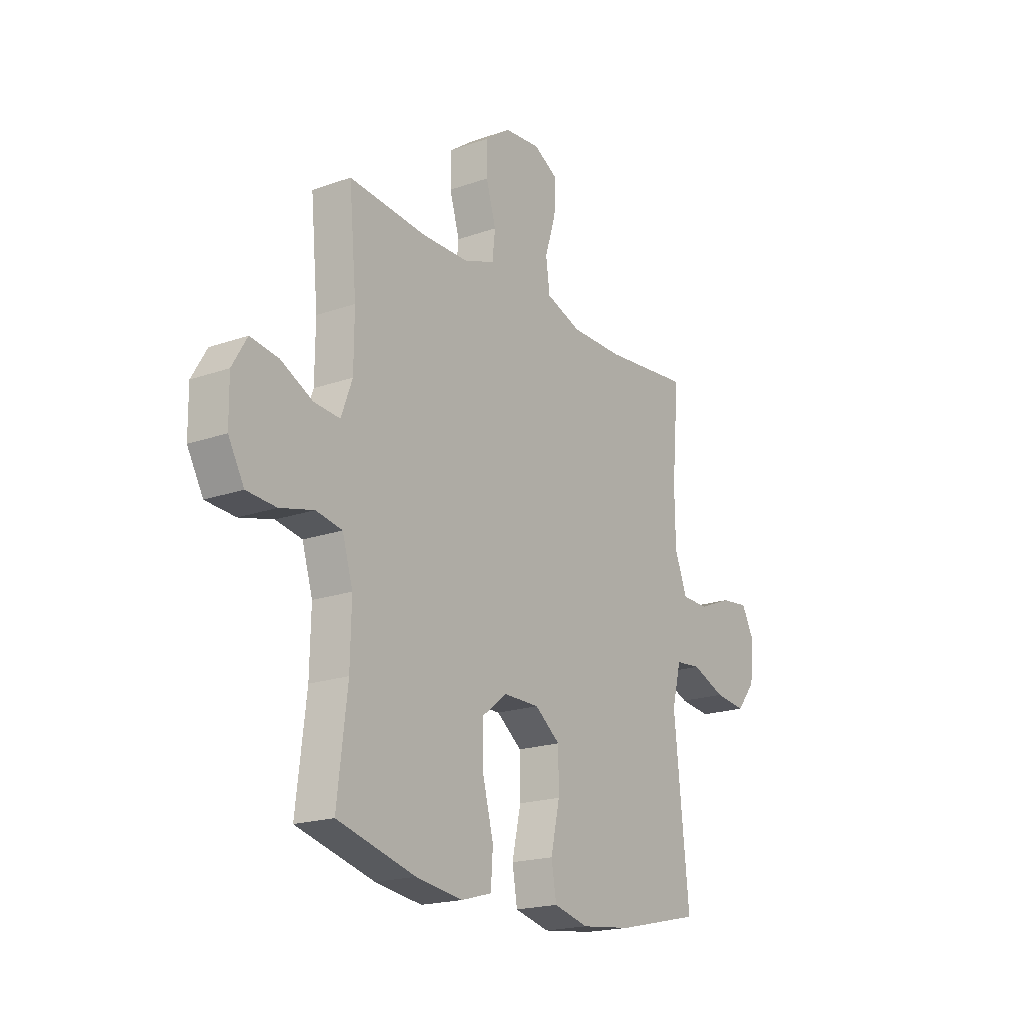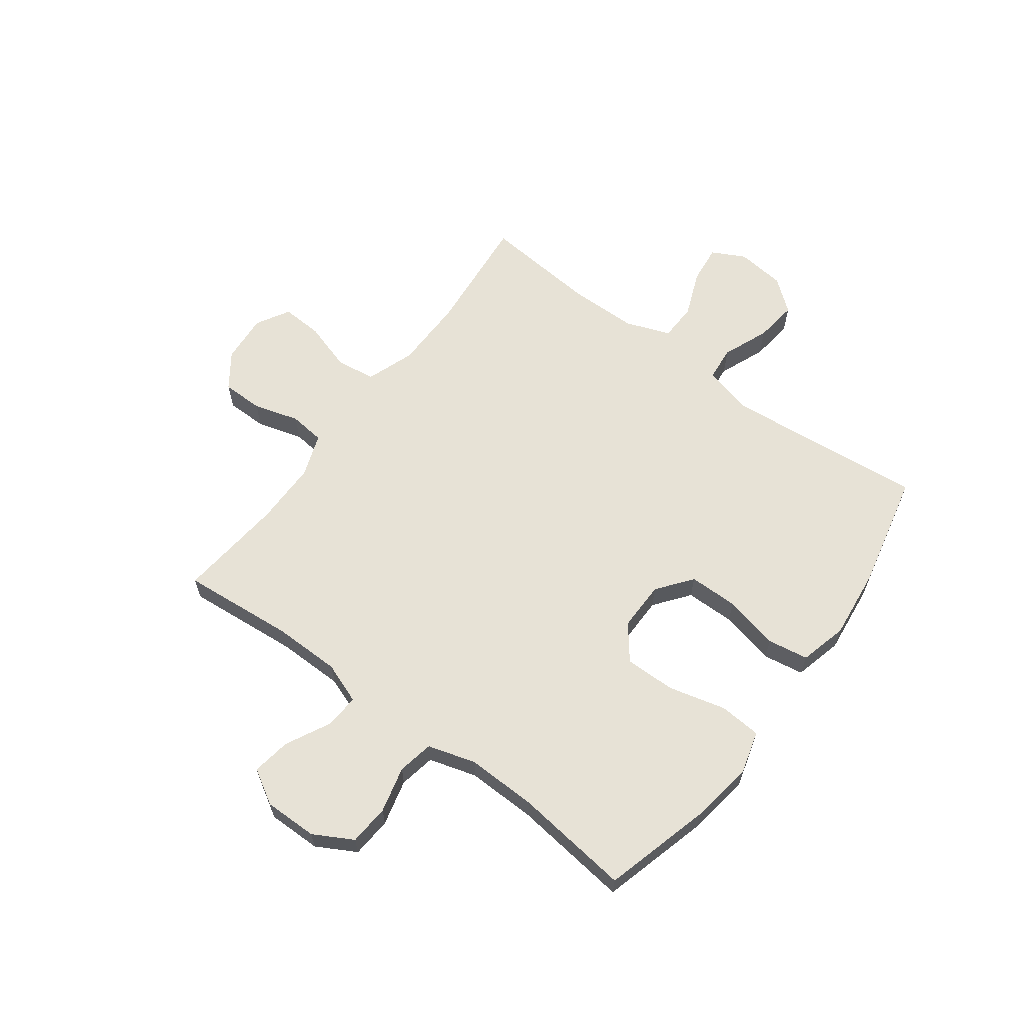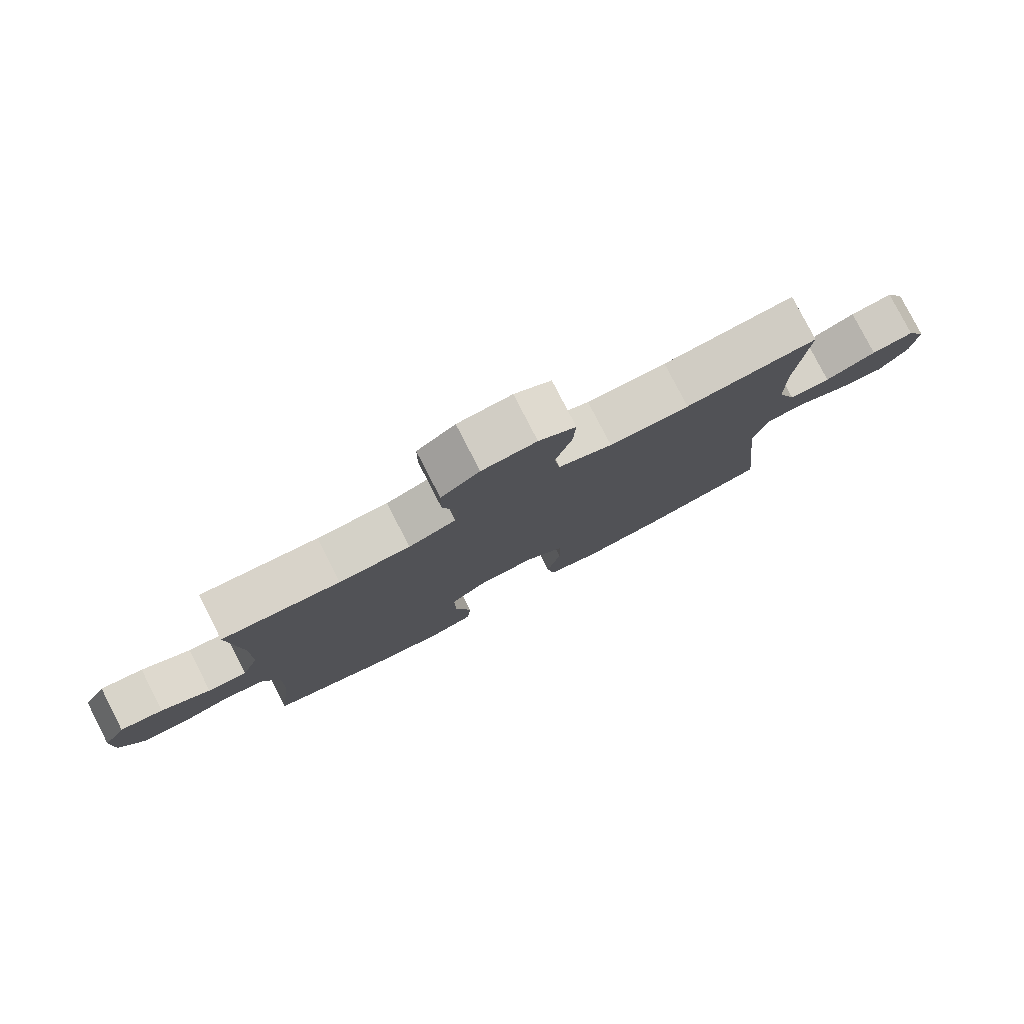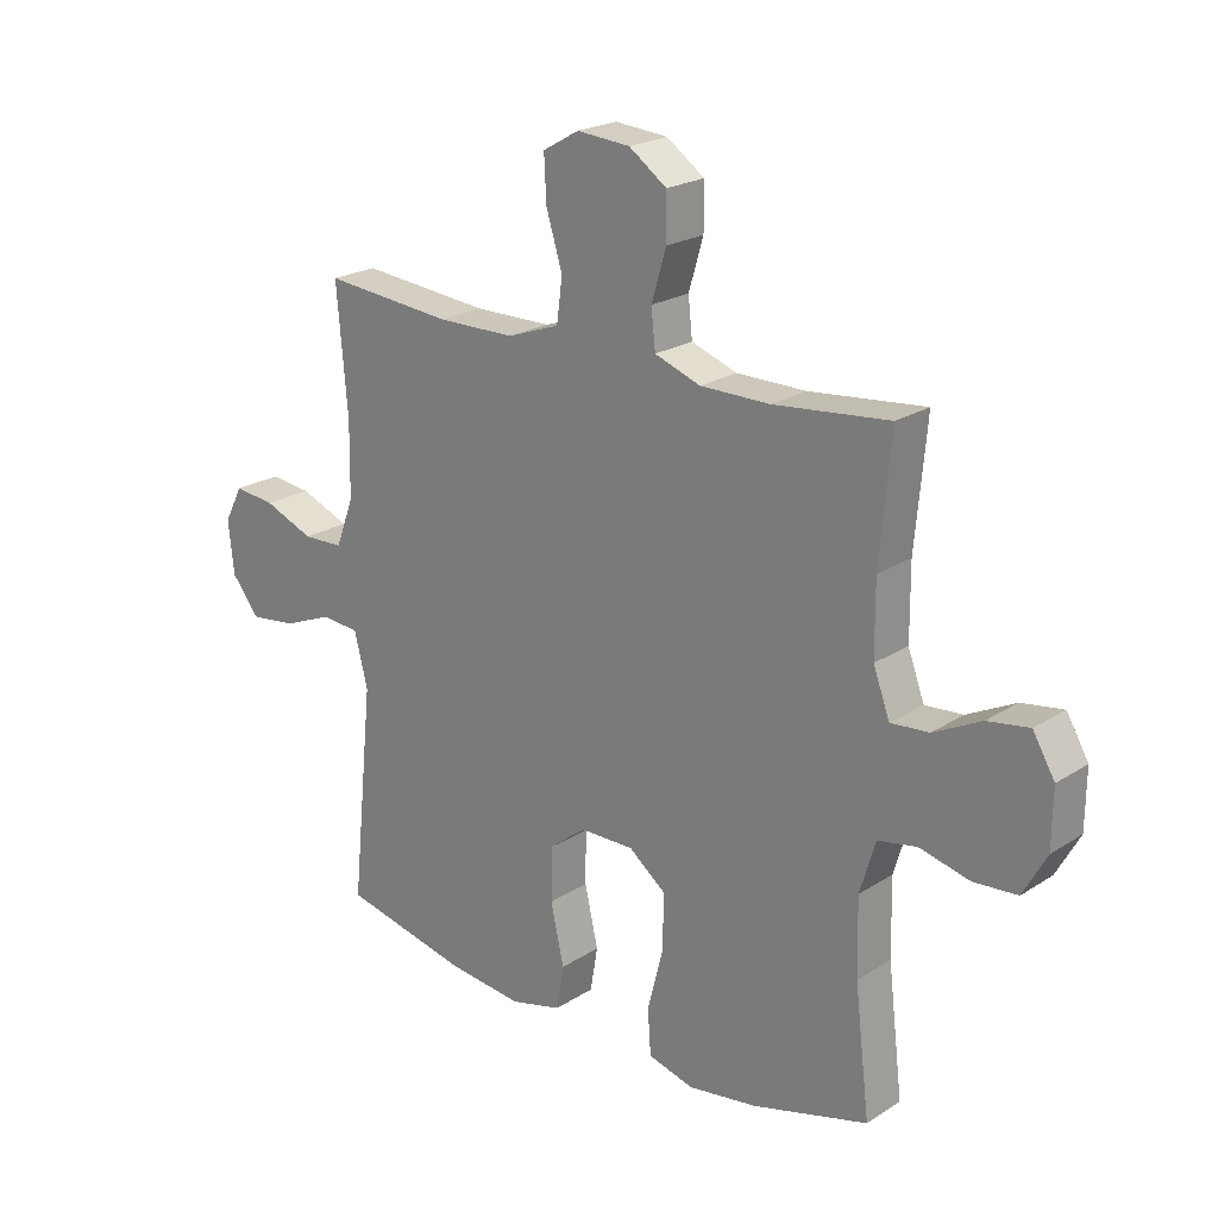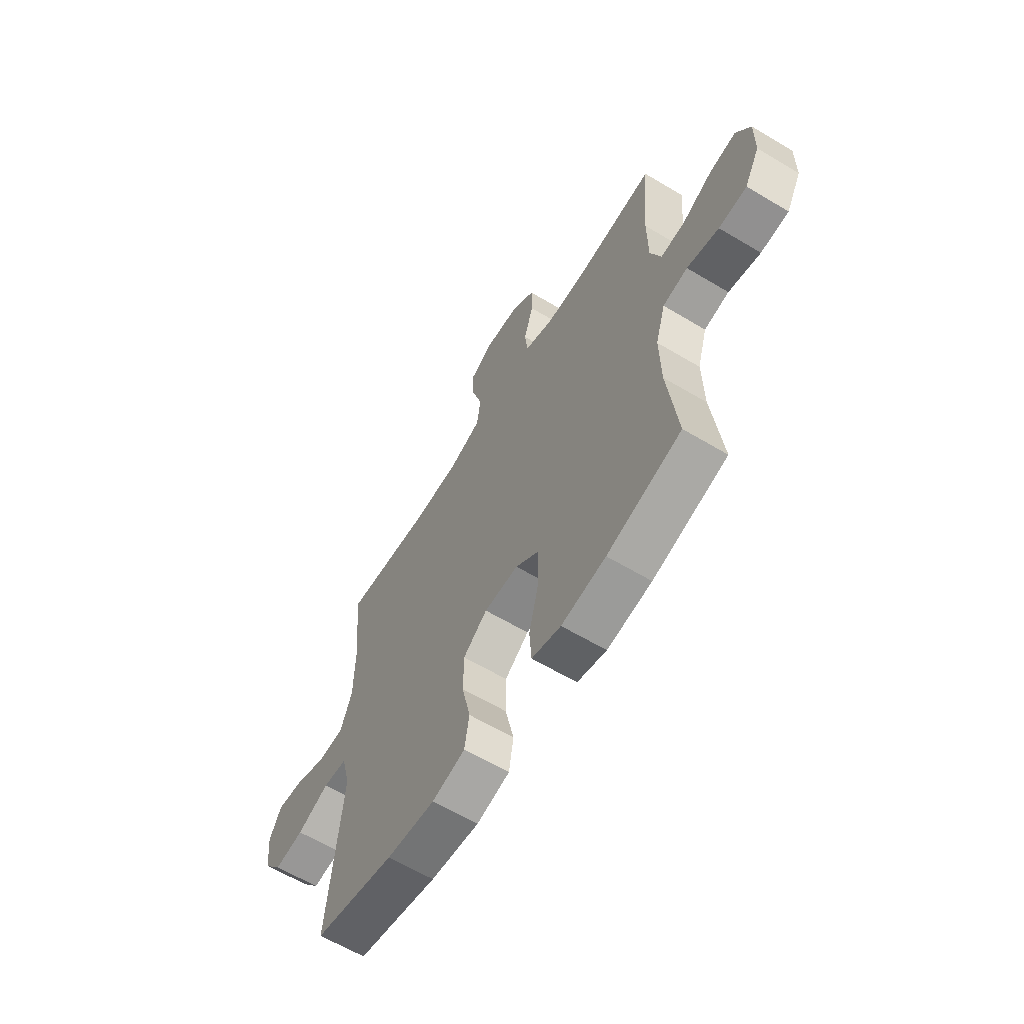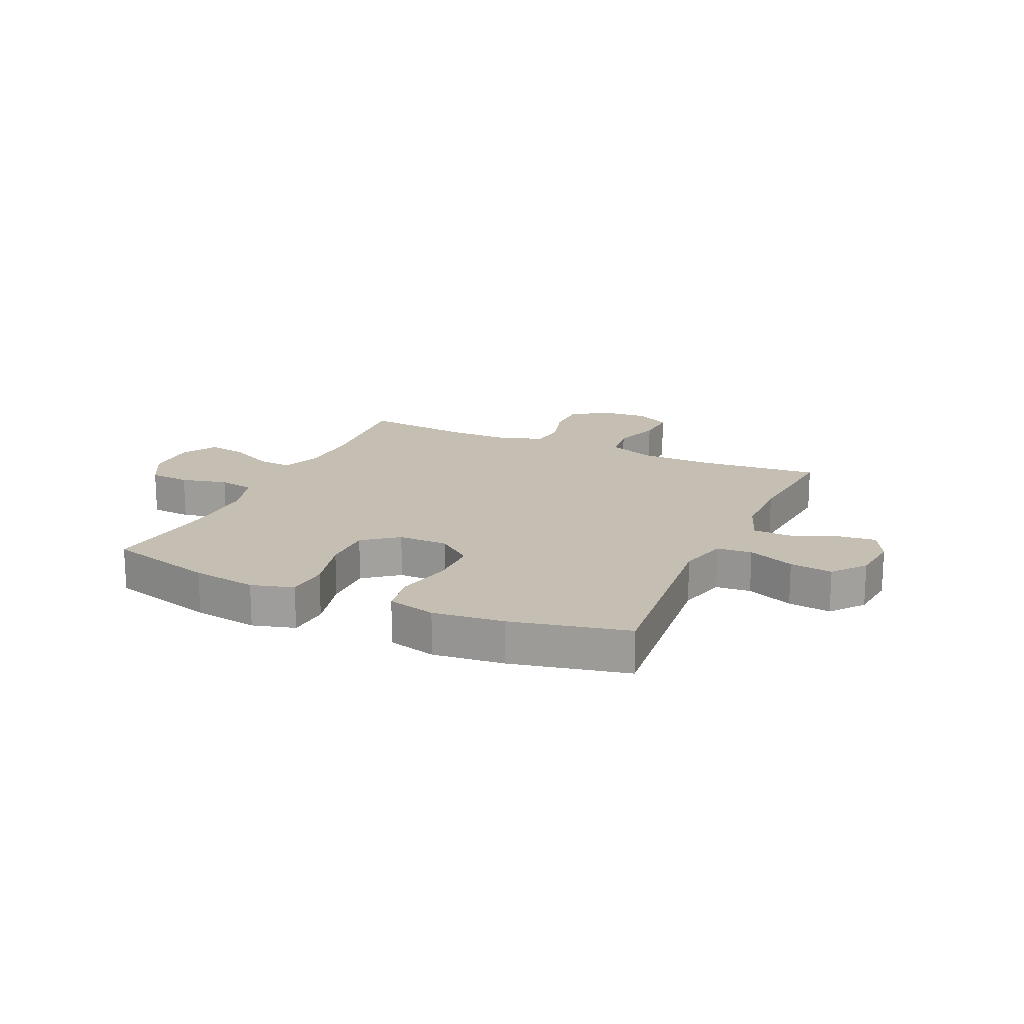
<metadata>
{"format":"obj","ext":"obj","renderer":"f3d","projection":"perspective","resolution":1024,"background":"white","views":[{"elev":-19.1,"azim":123.8,"up":"+Z"},{"elev":63.1,"azim":126.7,"up":"+Y"},{"elev":79.7,"azim":152.8,"up":"+Z"},{"elev":21.8,"azim":41.8,"up":"+Z"},{"elev":-62.0,"azim":58.7,"up":"+Z"},{"elev":17.6,"azim":-155.5,"up":"+Y"}]}
</metadata>
<code>
o path558
v 0.3012 0.0375 0.4513
v 0.1842 0.0375 0.4517
v 0.1067 0.0375 0.4795
v 0.09968 0.0375 0.5444
v 0.1243 0.0375 0.6275
v 0.1239 0.0375 0.7028
v 0.06054 0.0375 0.7479
v -0.02915 0.0375 0.755
v -0.09005 0.0375 0.7202
v -0.08626 0.0375 0.6454
v -0.05899 0.0375 0.5561
v -0.06869 0.0375 0.4841
v -0.1567 0.0375 0.4523
v -0.2881 0.0375 0.4508
v -0.506 0.0375 0.4711
v -0.4879 0.0375 0.2608
v -0.49 0.0375 0.1353
v -0.5204 0.0375 0.05431
v -0.5887 0.0375 0.0521
v -0.6727 0.0375 0.08591
v -0.7425 0.0375 0.09373
v -0.7739 0.0375 0.03373
v -0.7644 0.0375 -0.05524
v -0.7172 0.0375 -0.1142
v -0.6394 0.0375 -0.1046
v -0.5549 0.0375 -0.07041
v -0.4913 0.0375 -0.07612
v -0.4686 0.0375 -0.1659
v -0.506 0.0375 -0.5306
v -0.2939 0.0375 -0.5786
v -0.1654 0.0375 -0.5933
v -0.0781 0.0375 -0.5712
v -0.0656 0.0375 -0.4968
v -0.08807 0.0375 -0.3963
v -0.08722 0.0375 -0.3064
v -0.02367 0.0375 -0.2576
v 0.0667 0.0375 -0.257
v 0.1292 0.0375 -0.3059
v 0.1277 0.0375 -0.3985
v 0.101 0.0375 -0.5028
v 0.1063 0.0375 -0.5795
v 0.1833 0.0375 -0.601
v 0.3005 0.0375 -0.5838
v 0.4959 0.0375 -0.5306
v 0.4705 0.0375 -0.3187
v 0.4677 0.0375 -0.1903
v 0.4937 0.0375 -0.1032
v 0.5593 0.0375 -0.09057
v 0.6434 0.0375 -0.1115
v 0.7172 0.0375 -0.1061
v 0.7569 0.0375 -0.03468
v 0.7579 0.0375 0.06254
v 0.721 0.0375 0.1254
v 0.6508 0.0375 0.1145
v 0.5702 0.0375 0.07393
v 0.5061 0.0375 0.06863
v 0.4782 0.0375 0.1437
v 0.4772 0.0375 0.2651
v 0.4959 0.0375 0.4711
v 0.3012 -0.0375 0.4513
v 0.1842 -0.0375 0.4517
v 0.1067 -0.0375 0.4795
v 0.09968 -0.0375 0.5444
v 0.1243 -0.0375 0.6275
v 0.1239 -0.0375 0.7028
v 0.06054 -0.0375 0.7479
v -0.02915 -0.0375 0.755
v -0.09005 -0.0375 0.7202
v -0.08626 -0.0375 0.6454
v -0.05899 -0.0375 0.5561
v -0.06869 -0.0375 0.4841
v -0.1567 -0.0375 0.4523
v -0.2881 -0.0375 0.4508
v -0.506 -0.0375 0.4711
v -0.4879 -0.0375 0.2608
v -0.49 -0.0375 0.1353
v -0.5204 -0.0375 0.05431
v -0.5887 -0.0375 0.0521
v -0.6727 -0.0375 0.08591
v -0.7425 -0.0375 0.09373
v -0.7739 -0.0375 0.03373
v -0.7644 -0.0375 -0.05524
v -0.7172 -0.0375 -0.1142
v -0.6394 -0.0375 -0.1046
v -0.5549 -0.0375 -0.07041
v -0.4913 -0.0375 -0.07612
v -0.4686 -0.0375 -0.1659
v -0.506 -0.0375 -0.5306
v -0.2939 -0.0375 -0.5786
v -0.1654 -0.0375 -0.5933
v -0.0781 -0.0375 -0.5712
v -0.0656 -0.0375 -0.4968
v -0.08807 -0.0375 -0.3963
v -0.08722 -0.0375 -0.3064
v -0.02367 -0.0375 -0.2576
v 0.0667 -0.0375 -0.257
v 0.1292 -0.0375 -0.3059
v 0.1277 -0.0375 -0.3985
v 0.101 -0.0375 -0.5028
v 0.1063 -0.0375 -0.5795
v 0.1833 -0.0375 -0.601
v 0.3005 -0.0375 -0.5838
v 0.4959 -0.0375 -0.5306
v 0.4705 -0.0375 -0.3187
v 0.4677 -0.0375 -0.1903
v 0.4937 -0.0375 -0.1032
v 0.5593 -0.0375 -0.09057
v 0.6434 -0.0375 -0.1115
v 0.7172 -0.0375 -0.1061
v 0.7569 -0.0375 -0.03468
v 0.7579 -0.0375 0.06254
v 0.721 -0.0375 0.1254
v 0.6508 -0.0375 0.1145
v 0.5702 -0.0375 0.07393
v 0.5061 -0.0375 0.06863
v 0.4782 -0.0375 0.1437
v 0.4772 -0.0375 0.2651
v 0.4959 -0.0375 0.4711
v 0.06054 0.0375 0.7479
v -0.02915 0.0375 0.755
v -0.09005 0.0375 0.7202
v -0.09005 0.0375 0.7202
v 0.1239 0.0375 0.7028
v -0.08626 0.0375 0.6454
v 0.1243 0.0375 0.6275
v -0.05899 0.0375 0.5561
v 0.09968 0.0375 0.5444
v -0.06869 0.0375 0.4841
v -0.06869 0.0375 0.4841
v 0.1067 0.0375 0.4795
v 0.1067 0.0375 0.4795
v -0.1567 0.0375 0.4523
v 0.1842 0.0375 0.4517
v 0.4959 0.0375 0.4711
v 0.4959 0.0375 0.4711
v 0.3012 0.0375 0.4513
v -0.2881 0.0375 0.4508
v -0.506 0.0375 0.4711
v -0.506 0.0375 0.4711
v 0.4772 0.0375 0.2651
v -0.4879 0.0375 0.2608
v 0.4782 0.0375 0.1437
v -0.49 0.0375 0.1353
v 0.5061 0.0375 0.06863
v 0.5061 0.0375 0.06863
v -0.5204 0.0375 0.05431
v -0.5204 0.0375 0.05431
v 0.7579 0.0375 0.06254
v 0.721 0.0375 0.1254
v 0.721 0.0375 0.1254
v 0.6508 0.0375 0.1145
v 0.5702 0.0375 0.07393
v -0.6727 0.0375 0.08591
v -0.7425 0.0375 0.09373
v -0.7425 0.0375 0.09373
v -0.7739 0.0375 0.03373
v -0.5887 0.0375 0.0521
v 0.7569 0.0375 -0.03468
v -0.7644 0.0375 -0.05524
v 0.7172 0.0375 -0.1061
v -0.7172 0.0375 -0.1142
v -0.5549 0.0375 -0.07041
v -0.4913 0.0375 -0.07612
v -0.4913 0.0375 -0.07612
v -0.6394 0.0375 -0.1046
v -0.4686 0.0375 -0.1659
v 0.6434 0.0375 -0.1115
v 0.5593 0.0375 -0.09057
v 0.4937 0.0375 -0.1032
v 0.4937 0.0375 -0.1032
v 0.4677 0.0375 -0.1903
v 0.4705 0.0375 -0.3187
v -0.02367 0.0375 -0.2576
v 0.0667 0.0375 -0.257
v 0.1292 0.0375 -0.3059
v -0.08722 0.0375 -0.3064
v 0.1277 0.0375 -0.3985
v -0.08807 0.0375 -0.3963
v -0.0656 0.0375 -0.4968
v 0.101 0.0375 -0.5028
v 0.4959 0.0375 -0.5306
v 0.4959 0.0375 -0.5306
v -0.0781 0.0375 -0.5712
v -0.0781 0.0375 -0.5712
v 0.1063 0.0375 -0.5795
v 0.1063 0.0375 -0.5795
v -0.506 0.0375 -0.5306
v -0.506 0.0375 -0.5306
v -0.2939 0.0375 -0.5786
v 0.3005 0.0375 -0.5838
v -0.1654 0.0375 -0.5933
v 0.1833 0.0375 -0.601
v 0.06054 -0.0375 0.7479
v -0.02915 -0.0375 0.755
v -0.09005 -0.0375 0.7202
v -0.09005 -0.0375 0.7202
v 0.1239 -0.0375 0.7028
v -0.08626 -0.0375 0.6454
v 0.1243 -0.0375 0.6275
v -0.05899 -0.0375 0.5561
v 0.09968 -0.0375 0.5444
v -0.06869 -0.0375 0.4841
v -0.06869 -0.0375 0.4841
v 0.1067 -0.0375 0.4795
v 0.1067 -0.0375 0.4795
v -0.1567 -0.0375 0.4523
v 0.1842 -0.0375 0.4517
v 0.4959 -0.0375 0.4711
v 0.4959 -0.0375 0.4711
v 0.3012 -0.0375 0.4513
v -0.2881 -0.0375 0.4508
v -0.506 -0.0375 0.4711
v -0.506 -0.0375 0.4711
v 0.4772 -0.0375 0.2651
v -0.4879 -0.0375 0.2608
v 0.4782 -0.0375 0.1437
v -0.49 -0.0375 0.1353
v 0.5061 -0.0375 0.06863
v 0.5061 -0.0375 0.06863
v -0.5204 -0.0375 0.05431
v -0.5204 -0.0375 0.05431
v 0.7579 -0.0375 0.06254
v 0.721 -0.0375 0.1254
v 0.721 -0.0375 0.1254
v 0.6508 -0.0375 0.1145
v 0.5702 -0.0375 0.07393
v -0.6727 -0.0375 0.08591
v -0.7425 -0.0375 0.09373
v -0.7425 -0.0375 0.09373
v -0.7739 -0.0375 0.03373
v -0.5887 -0.0375 0.0521
v 0.7569 -0.0375 -0.03468
v -0.7644 -0.0375 -0.05524
v 0.7172 -0.0375 -0.1061
v -0.7172 -0.0375 -0.1142
v -0.5549 -0.0375 -0.07041
v -0.4913 -0.0375 -0.07612
v -0.4913 -0.0375 -0.07612
v -0.6394 -0.0375 -0.1046
v -0.4686 -0.0375 -0.1659
v 0.6434 -0.0375 -0.1115
v 0.5593 -0.0375 -0.09057
v 0.4937 -0.0375 -0.1032
v 0.4937 -0.0375 -0.1032
v 0.4677 -0.0375 -0.1903
v 0.4705 -0.0375 -0.3187
v -0.02367 -0.0375 -0.2576
v 0.0667 -0.0375 -0.257
v 0.1292 -0.0375 -0.3059
v -0.08722 -0.0375 -0.3064
v 0.1277 -0.0375 -0.3985
v -0.08807 -0.0375 -0.3963
v -0.0656 -0.0375 -0.4968
v 0.101 -0.0375 -0.5028
v 0.4959 -0.0375 -0.5306
v 0.4959 -0.0375 -0.5306
v -0.0781 -0.0375 -0.5712
v -0.0781 -0.0375 -0.5712
v 0.1063 -0.0375 -0.5795
v 0.1063 -0.0375 -0.5795
v -0.506 -0.0375 -0.5306
v -0.506 -0.0375 -0.5306
v -0.2939 -0.0375 -0.5786
v 0.3005 -0.0375 -0.5838
v -0.1654 -0.0375 -0.5933
v 0.1833 -0.0375 -0.601
f 227 230 233
f 266 264 254
f 226 232 225
f 251 246 249
f 263 240 261
f 245 243 248
f 223 225 222
f 198 194 195
f 239 227 233
f 242 226 218
f 240 247 237
f 239 233 235
f 215 211 212
f 236 231 239
f 265 252 263
f 263 250 240
f 240 250 247
f 200 199 198
f 254 264 251
f 237 247 217
f 253 265 257
f 193 199 197
f 199 193 198
f 252 265 253
f 249 245 248
f 222 225 232
f 242 218 243
f 241 226 242
f 214 207 216
f 263 252 250
f 259 266 254
f 243 218 216
f 237 220 236
f 198 193 194
f 217 211 215
f 210 214 208
f 202 201 200
f 237 217 220
f 246 245 249
f 248 216 207
f 207 214 210
f 255 246 264
f 248 207 204
f 227 239 231
f 247 248 204
f 220 231 236
f 230 227 228
f 204 201 202
f 248 243 216
f 199 200 201
f 232 226 241
f 234 232 241
f 211 217 206
f 247 206 217
f 264 246 251
f 206 204 202
f 247 204 206
f 7 8 67 66
f 8 122 196 67
f 6 7 66 65
f 9 10 69 68
f 5 6 65 64
f 10 11 70 69
f 4 5 64 63
f 11 129 203 70
f 131 4 63 205
f 12 13 72 71
f 2 3 62 61
f 135 1 60 209
f 14 139 213 73
f 13 14 73 72
f 1 2 61 60
f 58 59 118 117
f 15 16 75 74
f 57 58 117 116
f 16 17 76 75
f 145 57 116 219
f 17 147 221 76
f 52 150 224 111
f 53 54 113 112
f 54 55 114 113
f 20 155 229 79
f 21 22 81 80
f 19 20 79 78
f 55 56 115 114
f 51 52 111 110
f 18 19 78 77
f 22 23 82 81
f 50 51 110 109
f 23 24 83 82
f 26 164 238 85
f 25 26 85 84
f 24 25 84 83
f 27 28 87 86
f 49 50 109 108
f 48 49 108 107
f 170 48 107 244
f 46 47 106 105
f 45 46 105 104
f 36 37 96 95
f 37 38 97 96
f 35 36 95 94
f 38 39 98 97
f 34 35 94 93
f 33 34 93 92
f 39 40 99 98
f 182 45 104 256
f 184 33 92 258
f 40 186 260 99
f 28 188 262 87
f 29 30 89 88
f 43 44 103 102
f 31 32 91 90
f 30 31 90 89
f 42 43 102 101
f 41 42 101 100
f 153 159 156
f 192 180 190
f 152 151 158
f 177 175 172
f 189 187 166
f 171 174 169
f 149 148 151
f 124 121 120
f 165 159 153
f 168 144 152
f 166 163 173
f 165 161 159
f 141 138 137
f 162 165 157
f 191 189 178
f 189 166 176
f 166 173 176
f 126 124 125
f 180 177 190
f 163 143 173
f 179 183 191
f 119 123 125
f 125 124 119
f 178 179 191
f 175 174 171
f 148 158 151
f 168 169 144
f 167 168 152
f 140 142 133
f 189 176 178
f 185 180 192
f 169 142 144
f 163 162 146
f 124 120 119
f 143 141 137
f 136 134 140
f 128 126 127
f 163 146 143
f 172 175 171
f 174 133 142
f 133 136 140
f 181 190 172
f 174 130 133
f 153 157 165
f 173 130 174
f 146 162 157
f 156 154 153
f 130 128 127
f 174 142 169
f 125 127 126
f 158 167 152
f 160 167 158
f 137 132 143
f 173 143 132
f 190 177 172
f 132 128 130
f 173 132 130

</code>
